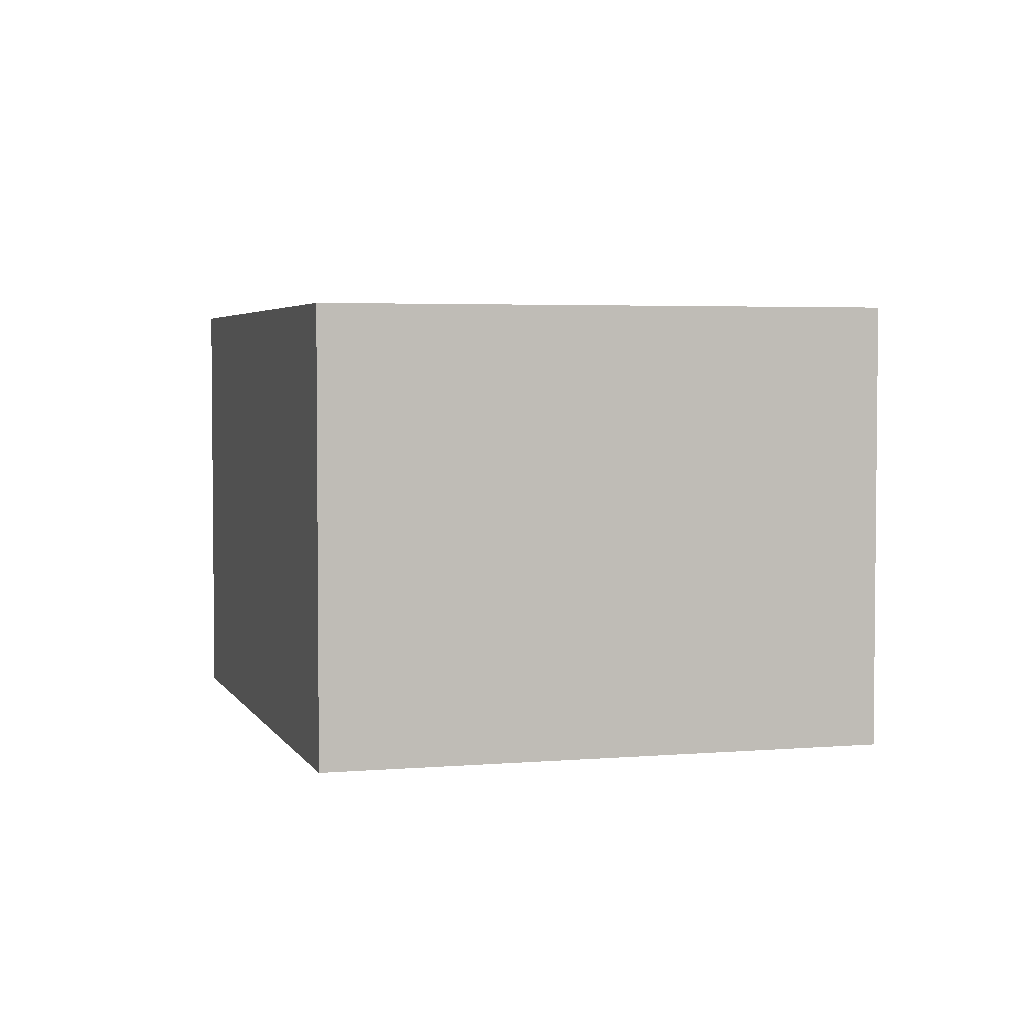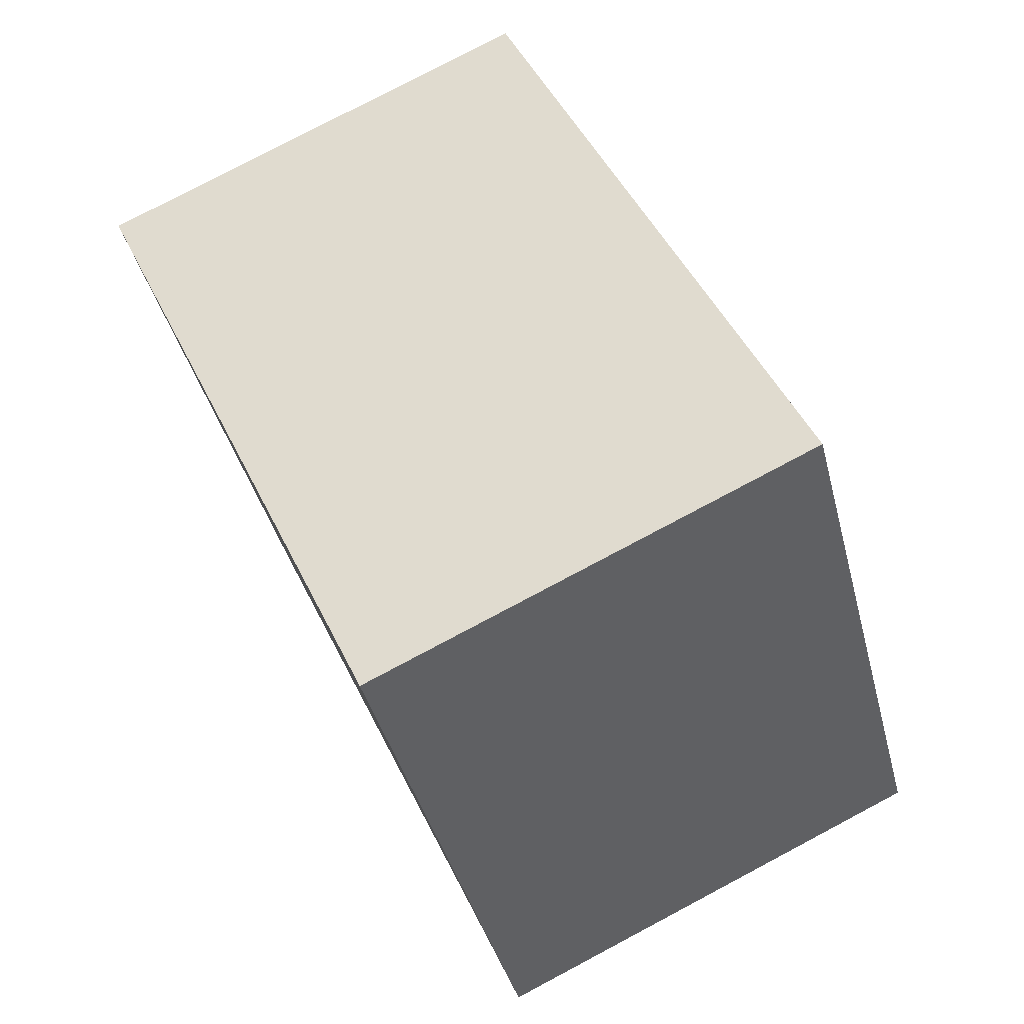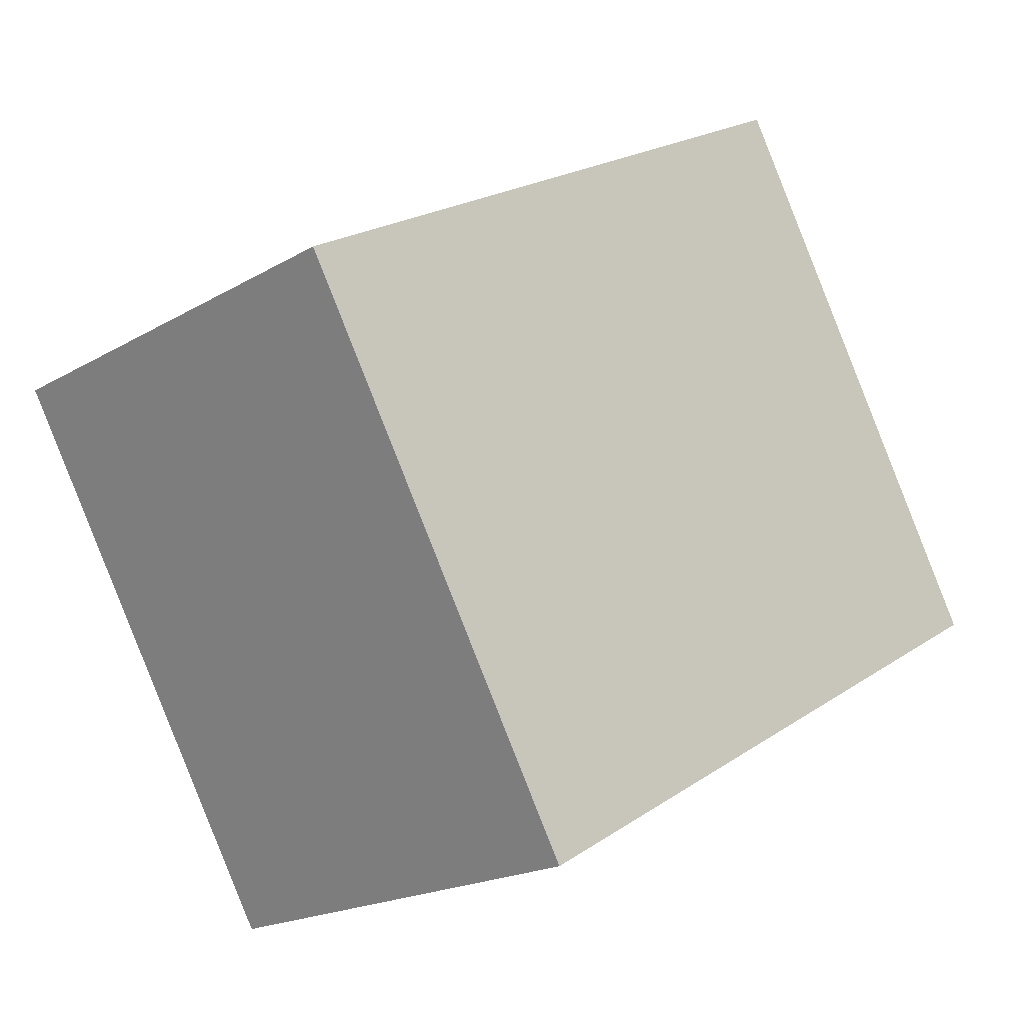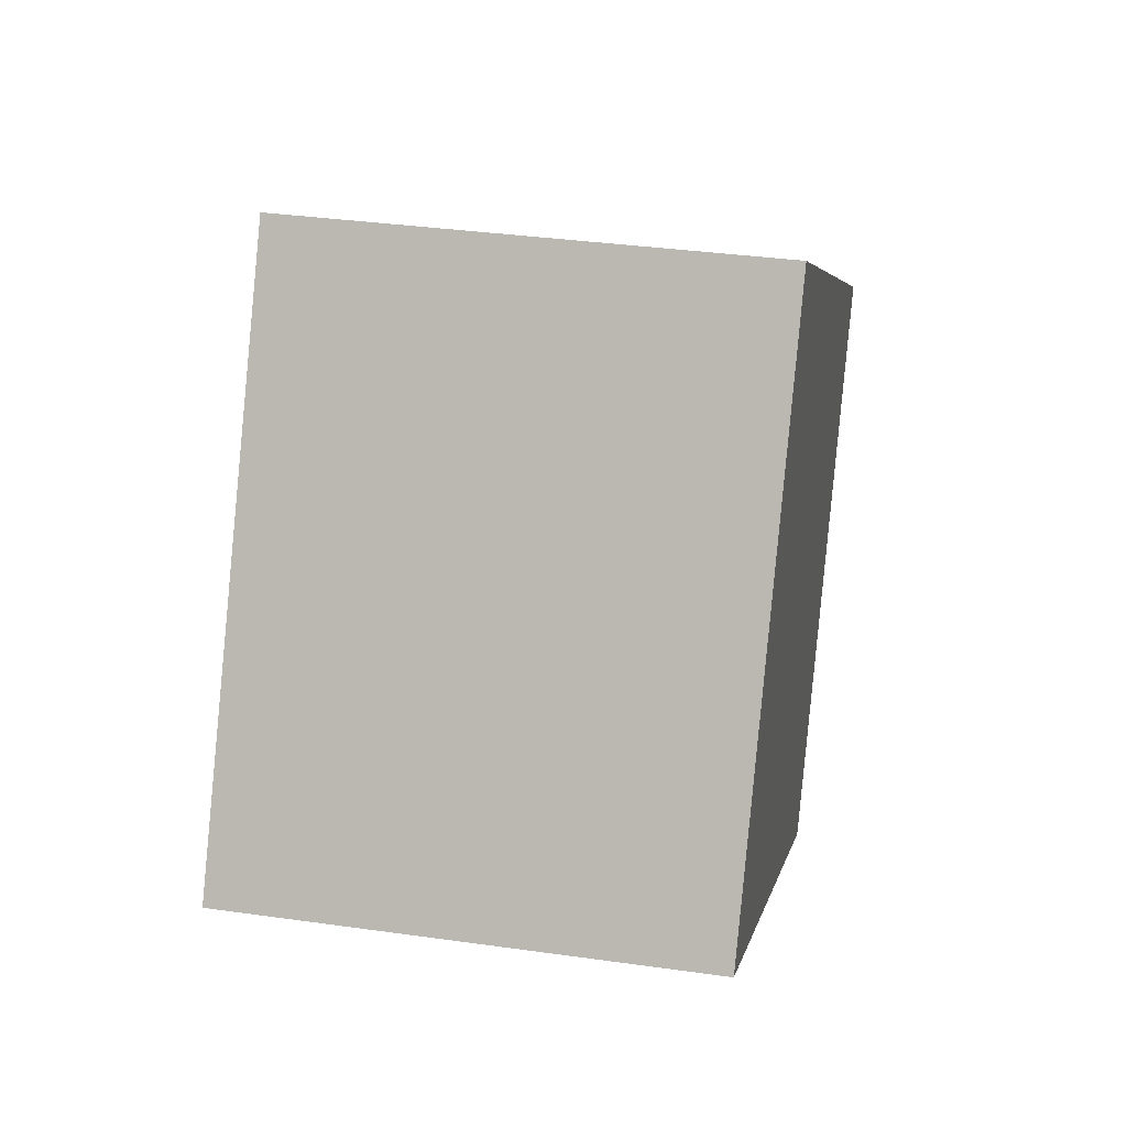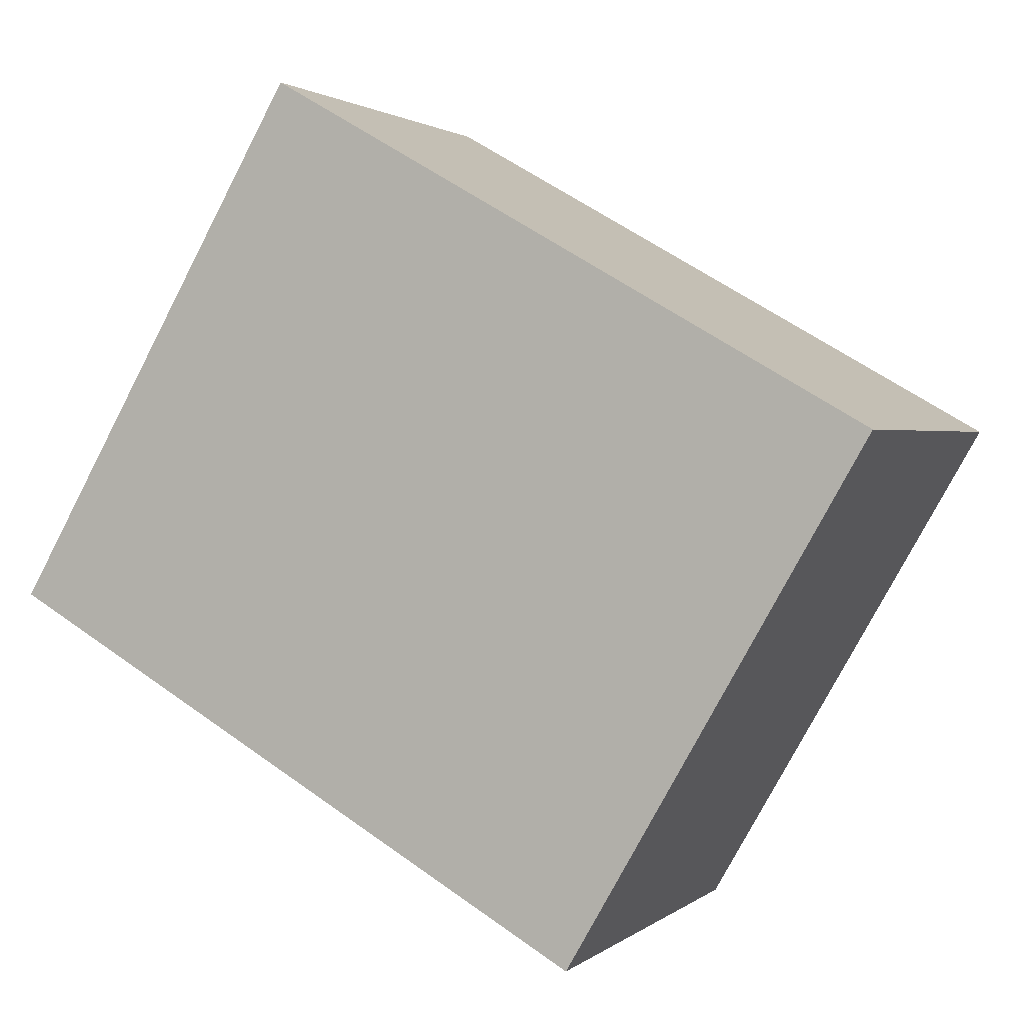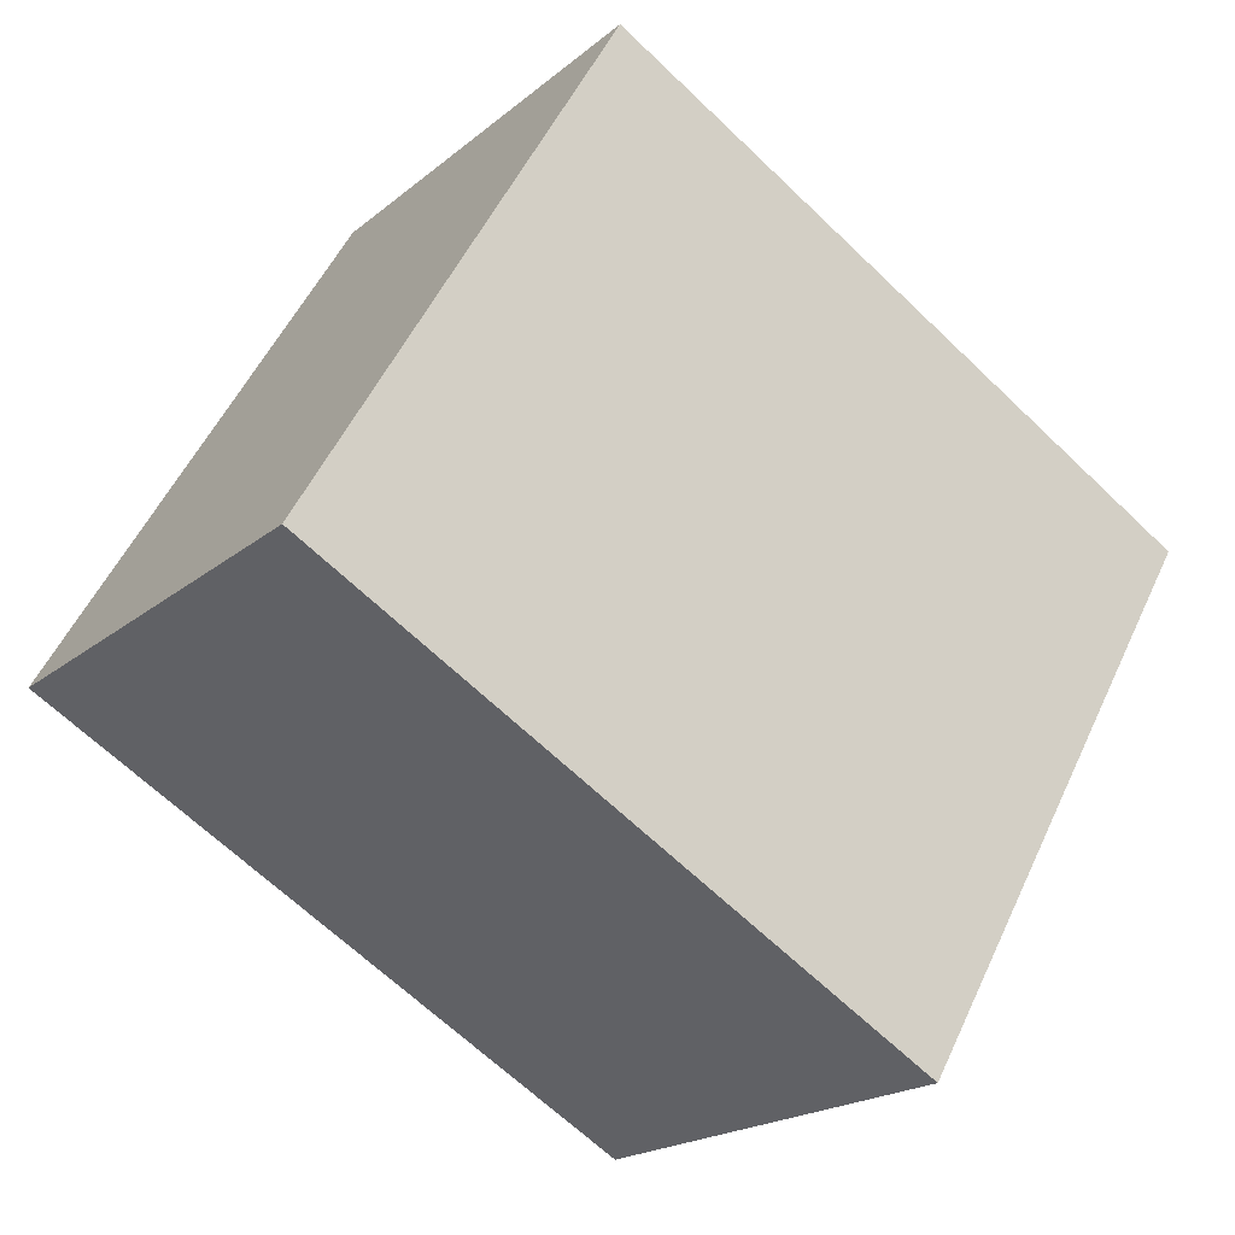
<metadata>
{"format":"obj","ext":"obj","renderer":"f3d","projection":"perspective","resolution":1024,"background":"white","views":[{"elev":3.7,"azim":-136.0,"up":"+Y"},{"elev":78.4,"azim":62.1,"up":"+Z"},{"elev":-19.2,"azim":-42.4,"up":"+Z"},{"elev":34.5,"azim":100.8,"up":"+Z"},{"elev":1.6,"azim":-157.2,"up":"+Z"},{"elev":-19.6,"azim":146.0,"up":"+Z"}]}
</metadata>
<code>
v  3.048 2.33 1.752
v  1.503 2.33 -2.614
v  0 2.33 1.427e-16
v  4.551 2.33 -0.862
v  1.503 1.601e-16 -2.614
v  0 0 0
v  3.048 -1.073e-16 1.752
v  4.551 5.278e-17 -0.862
g defaultobject
f 1 2 3
f 2 1 4
f 5 3 2
f 3 5 6
f 6 1 3
f 1 6 7
f 7 4 1
f 4 7 8
f 8 2 4
f 2 8 5
f 5 7 6
f 7 5 8

</code>
